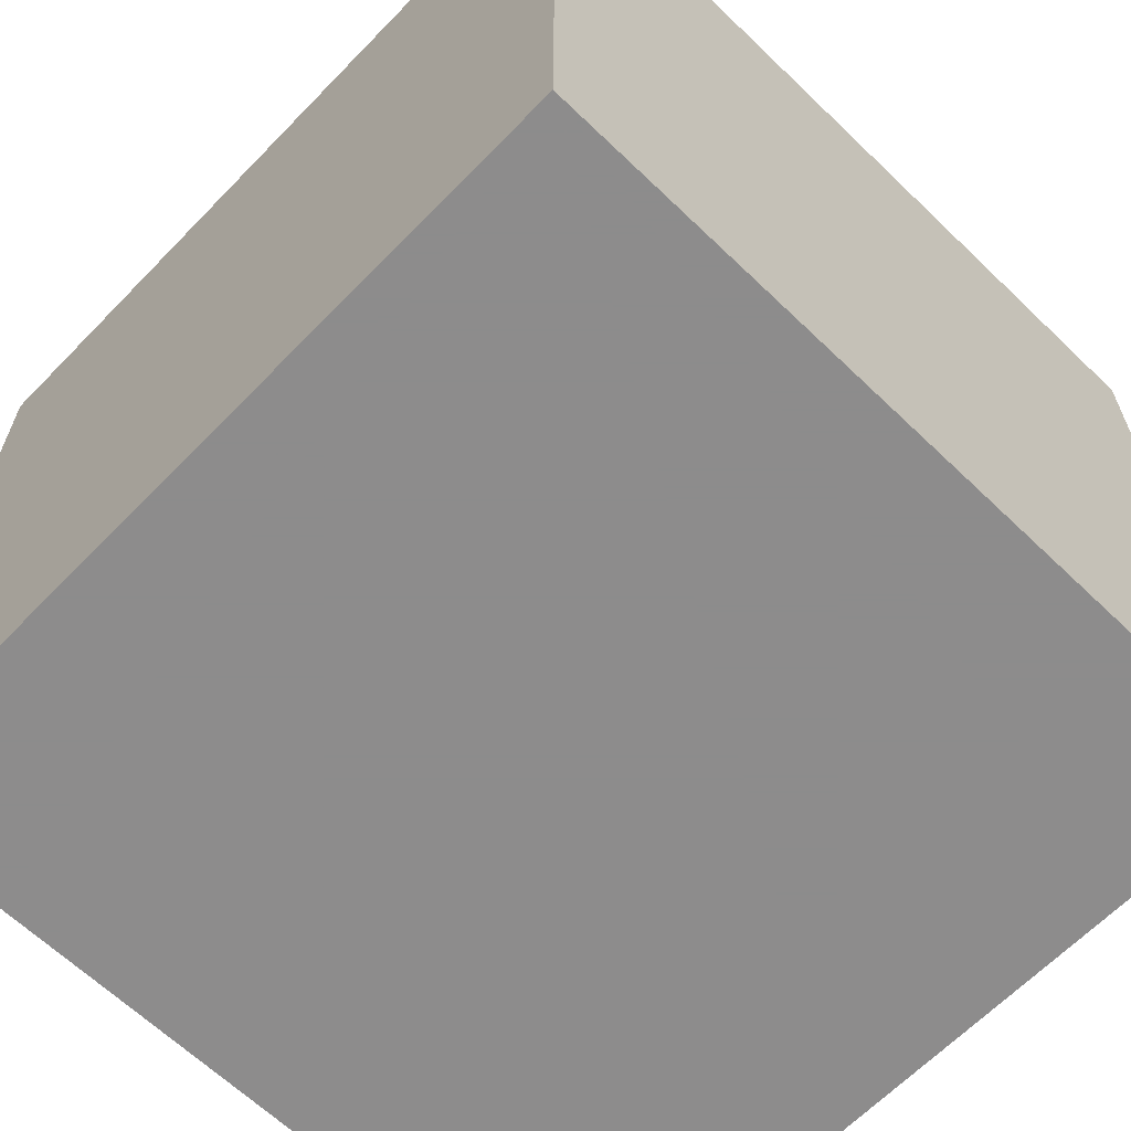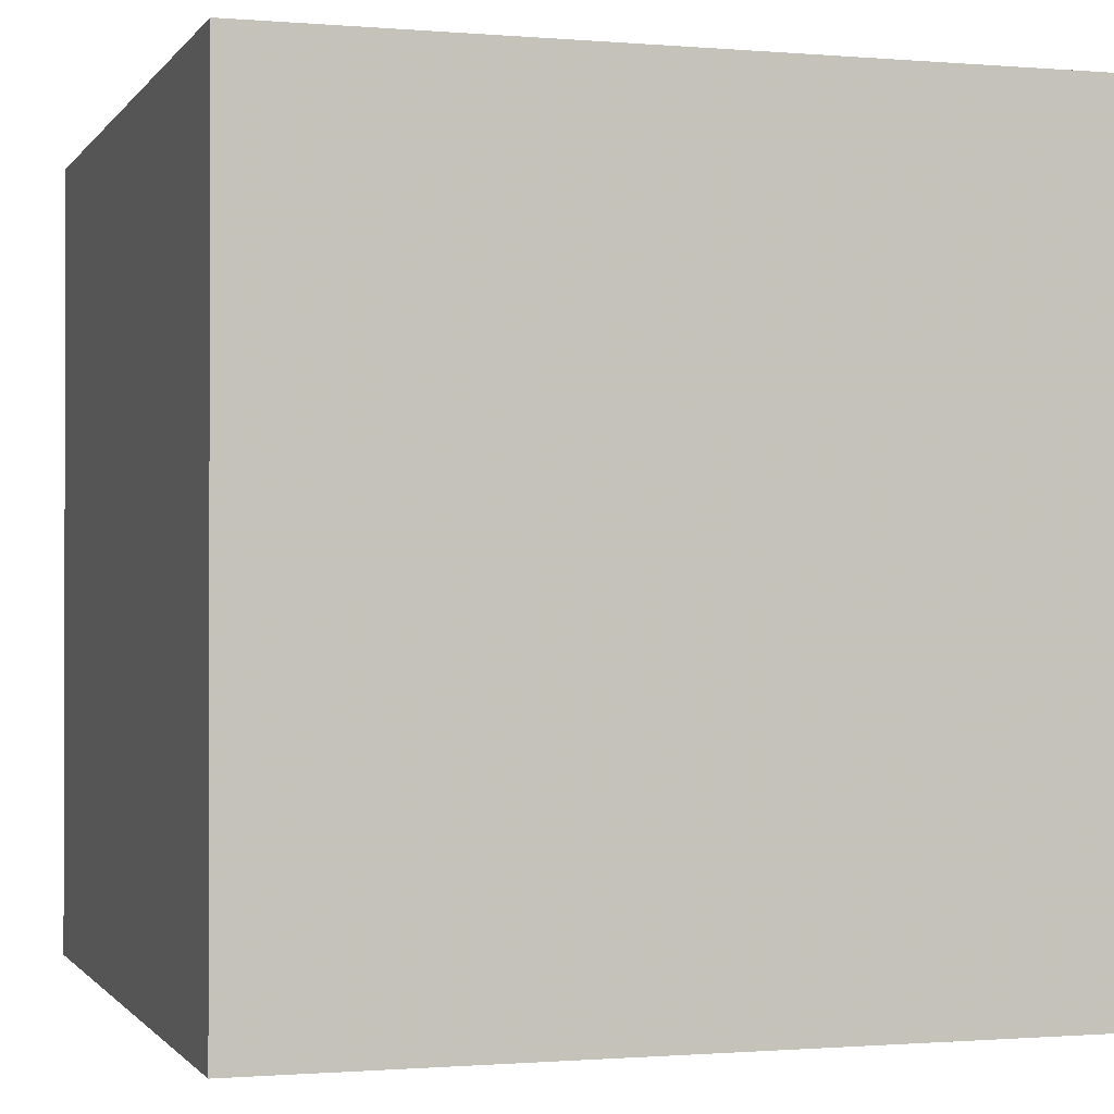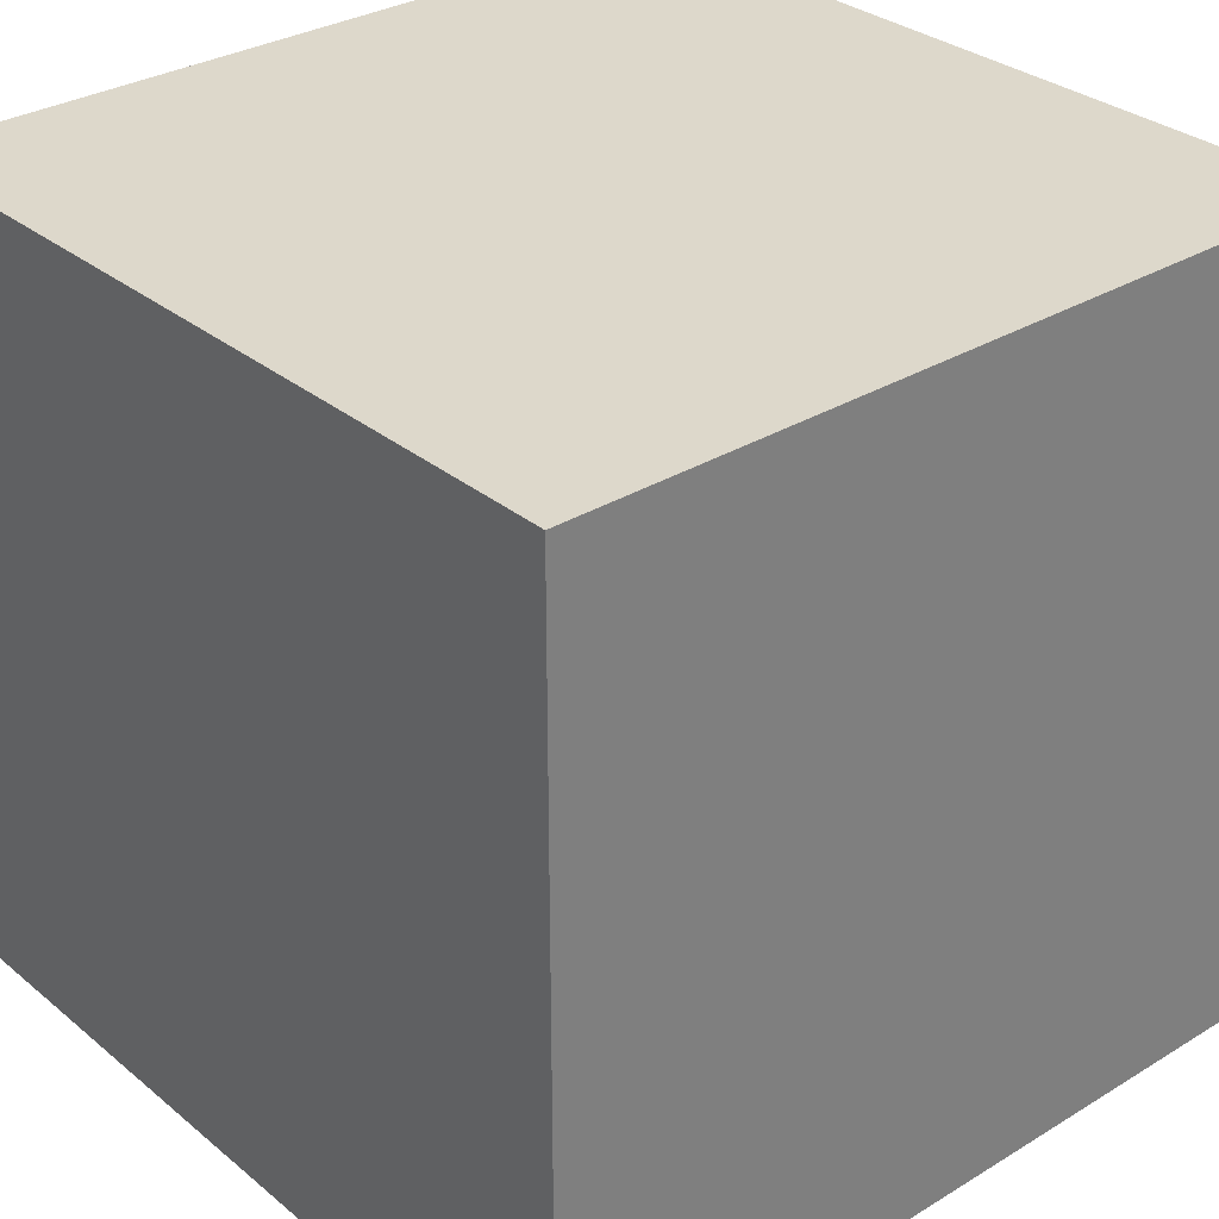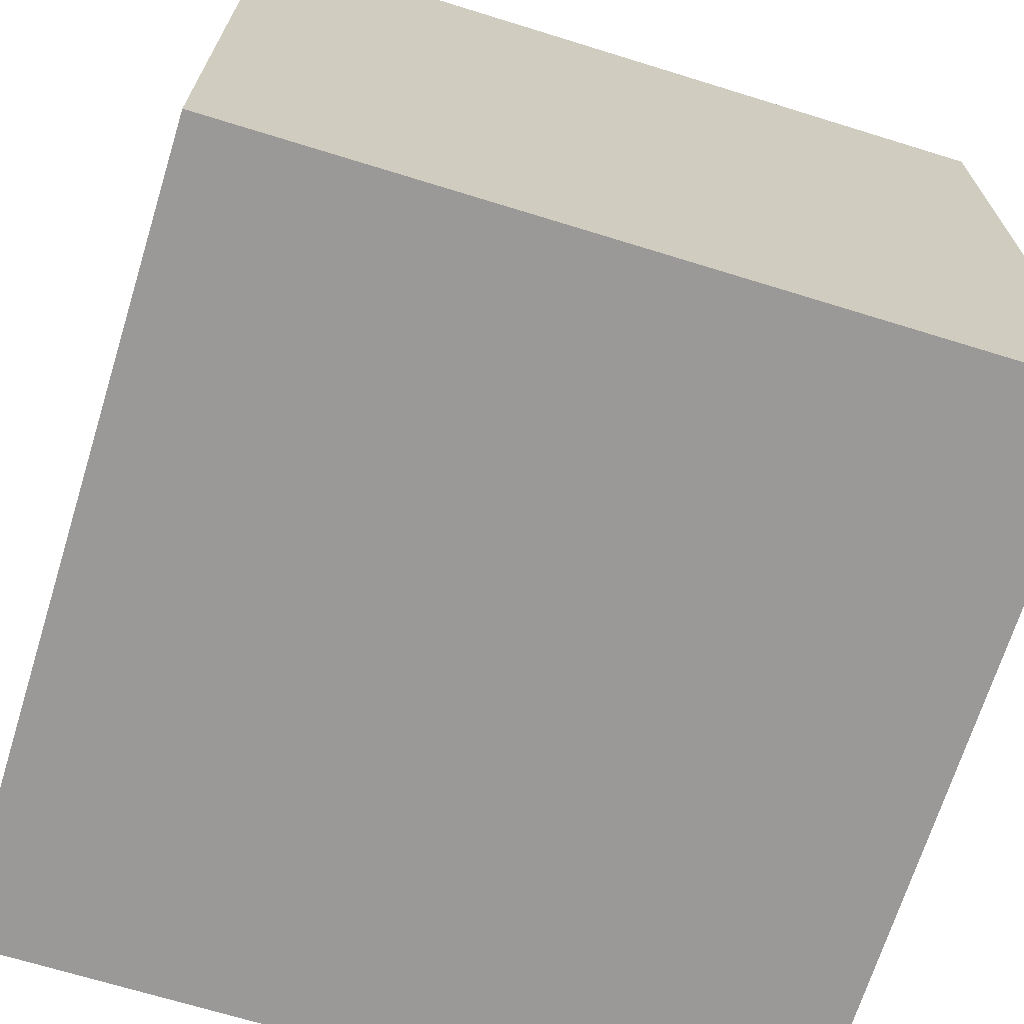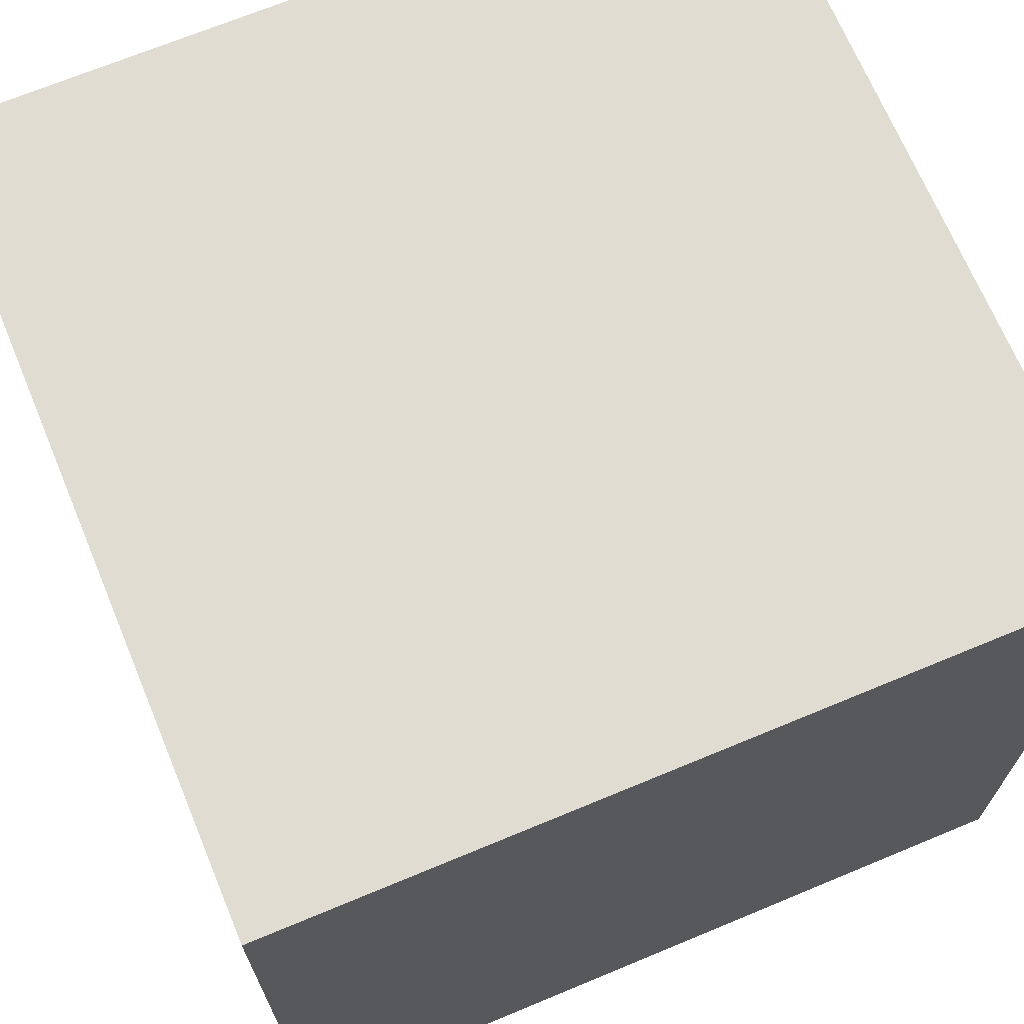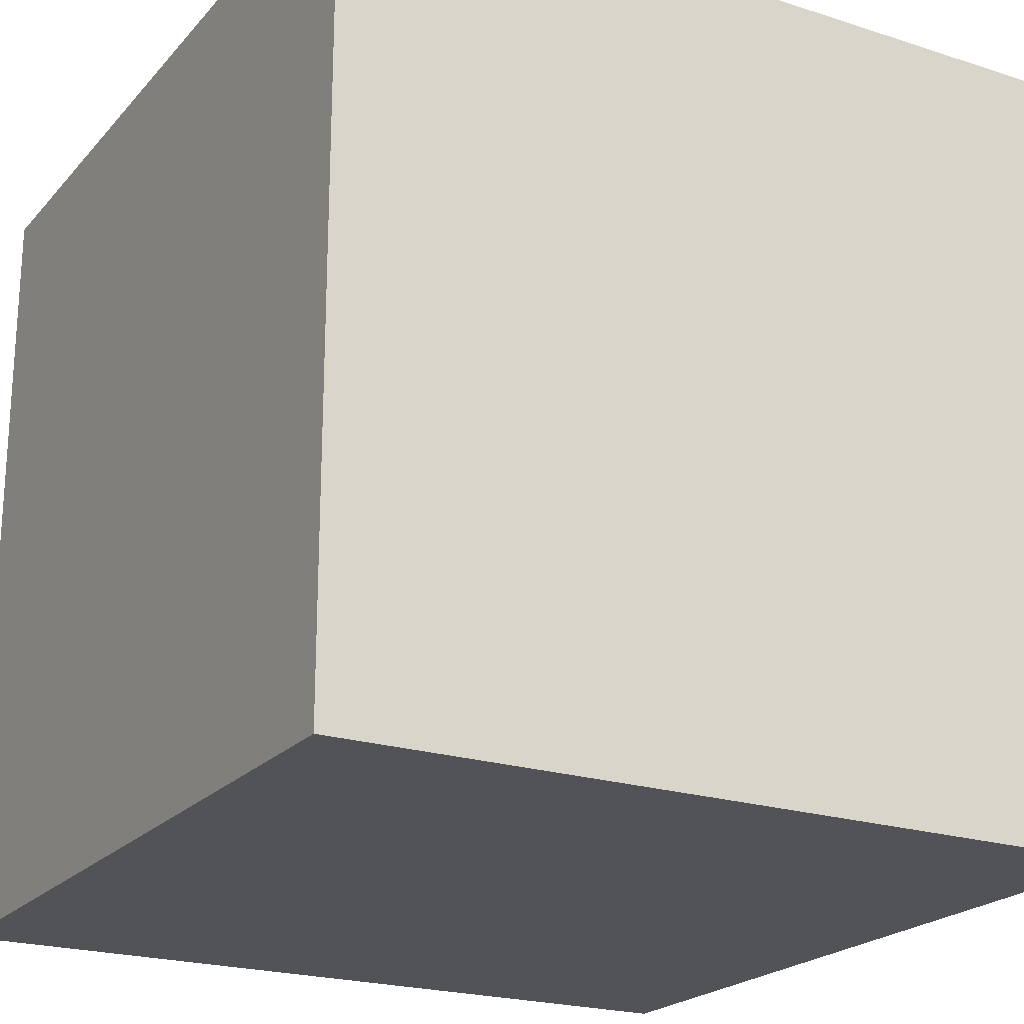
<metadata>
{"format":"obj","ext":"obj","renderer":"f3d","projection":"perspective","resolution":1024,"background":"white","views":[{"elev":-64.3,"azim":-44.1,"up":"+Y"},{"elev":-0.9,"azim":162.6,"up":"+Z"},{"elev":31.2,"azim":139.1,"up":"+Z"},{"elev":-68.9,"azim":162.8,"up":"+Z"},{"elev":69.1,"azim":157.4,"up":"+Y"},{"elev":-21.8,"azim":-29.5,"up":"+Z"}]}
</metadata>
<code>
v -5 -5 1.049e+07
v 1.049e+07 -5 1.049e+07
v -5 1.049e+07 1.049e+07
v 1.049e+07 1.049e+07 1.049e+07
v -5 1.049e+07 -5
v 1.049e+07 1.049e+07 -5
v -5 -5 -5
v 1.049e+07 -5 -5
f 1 2 3
f 3 2 4
f 3 4 5
f 5 4 6
f 5 6 7
f 7 6 8
f 7 8 1
f 1 8 2
f 2 8 4
f 4 8 6
f 7 1 5
f 5 1 3

</code>
